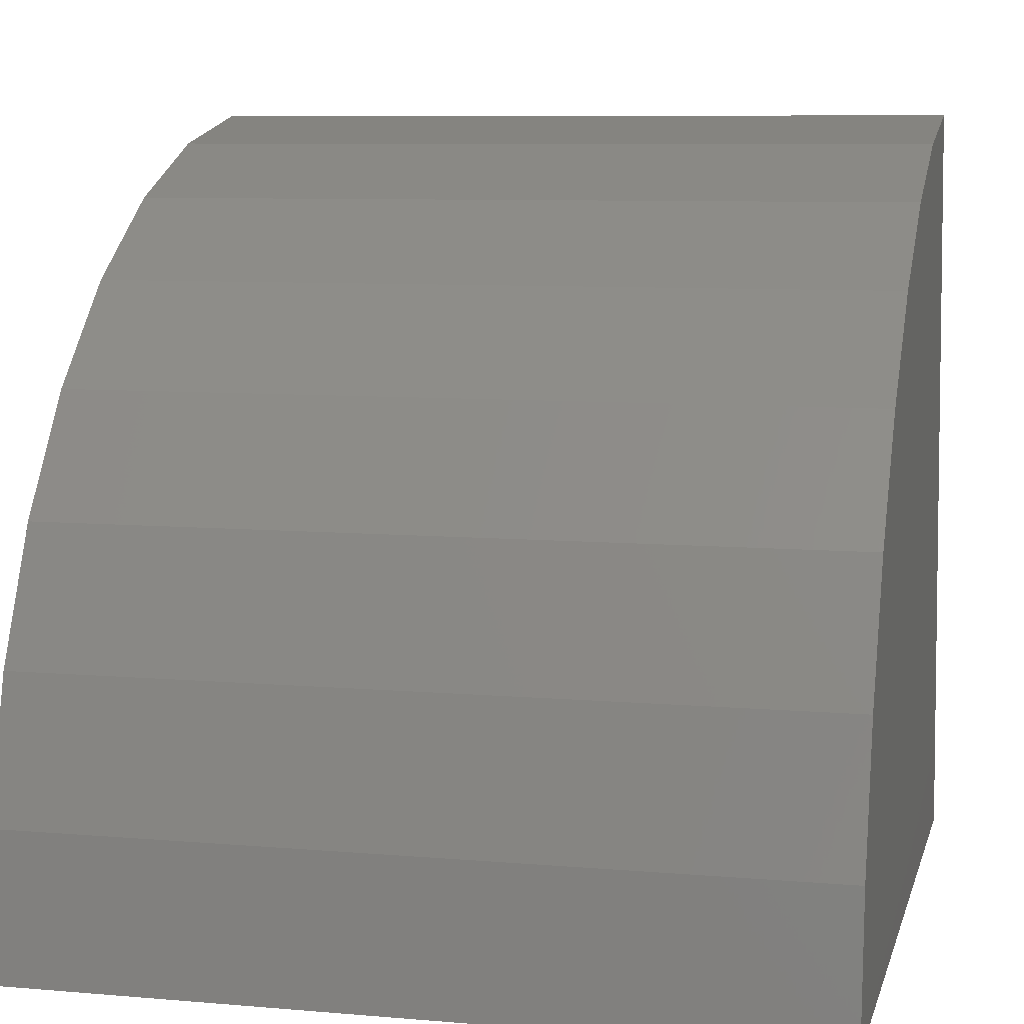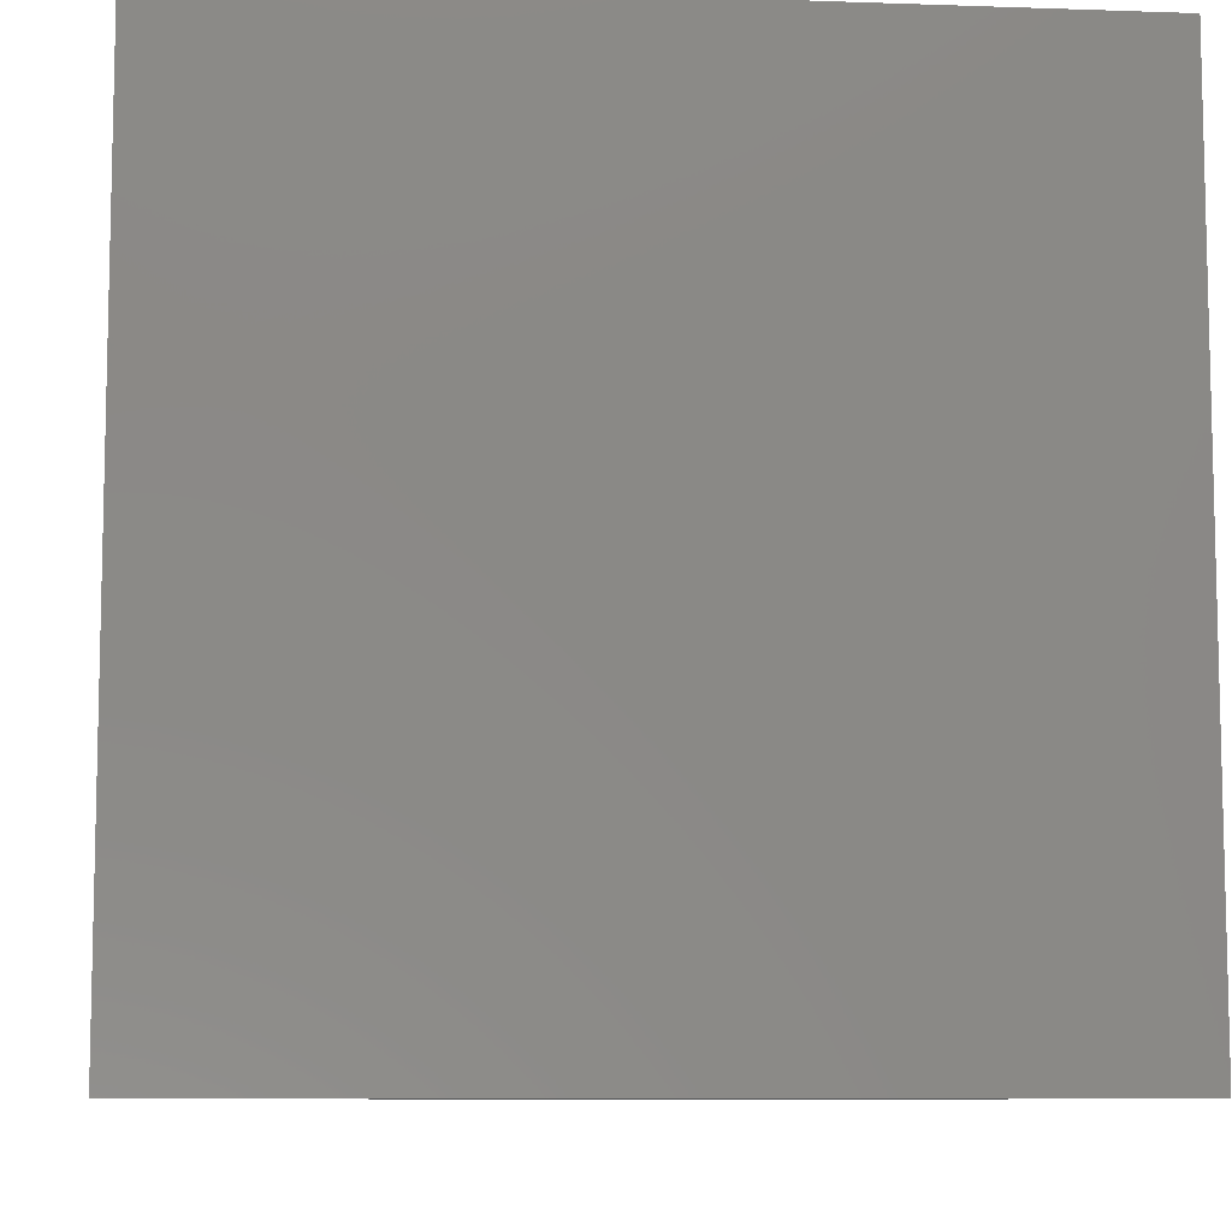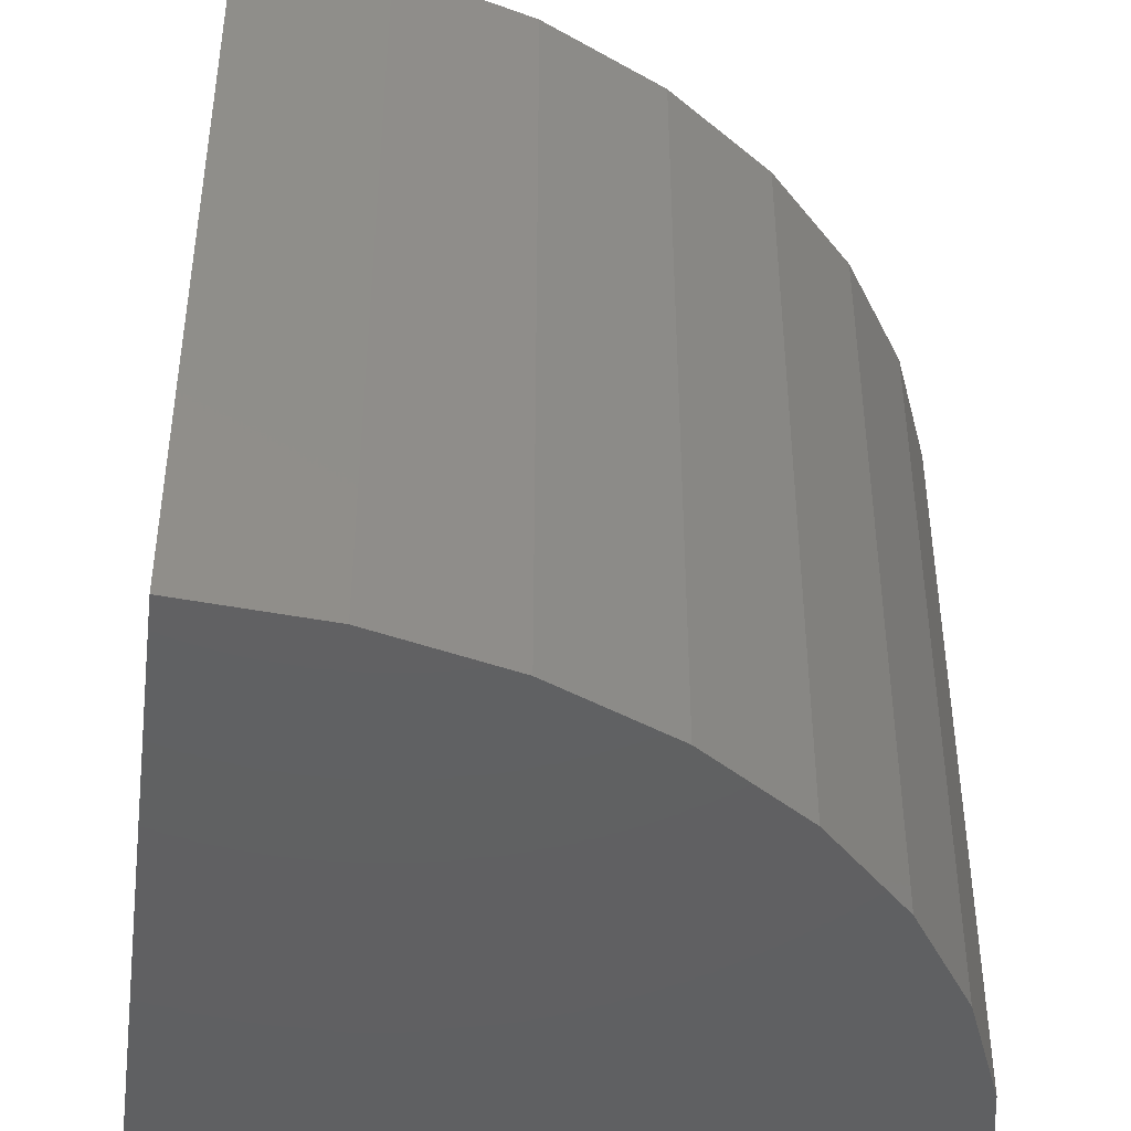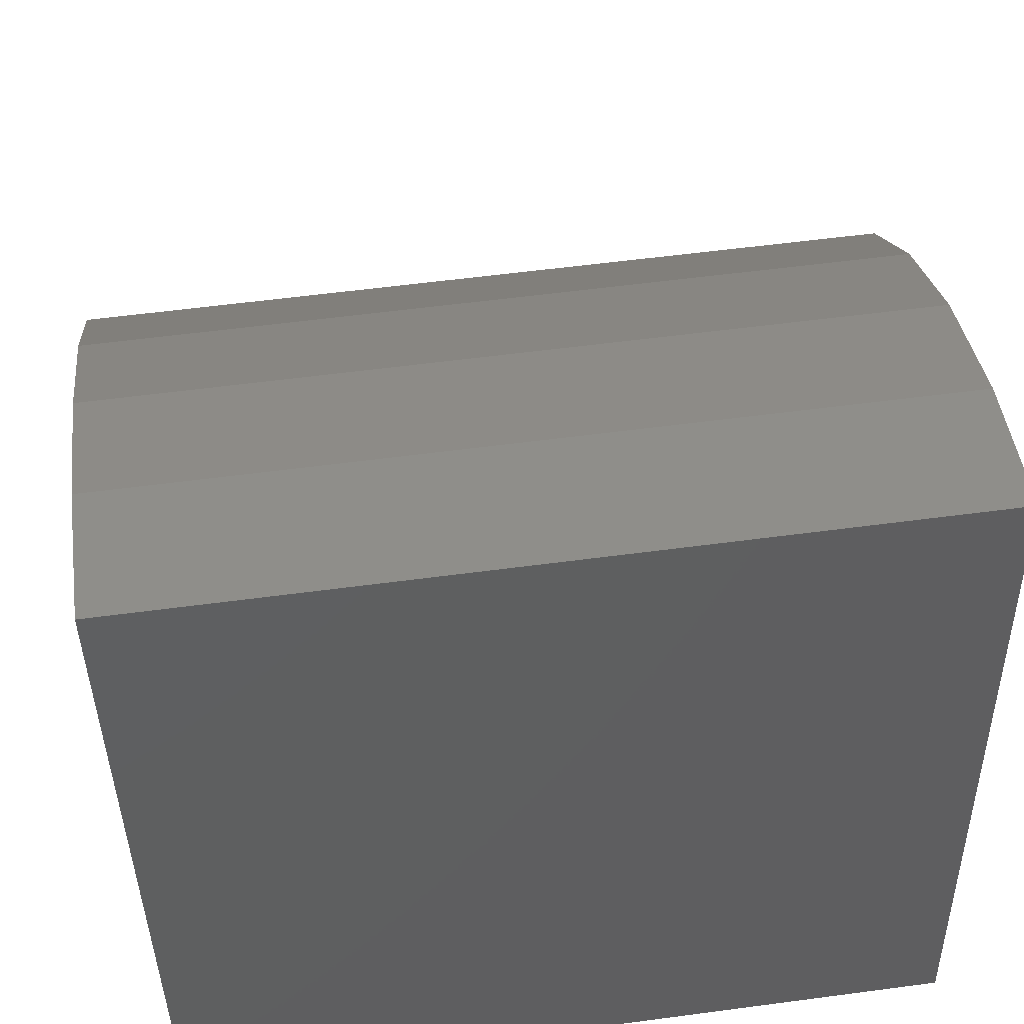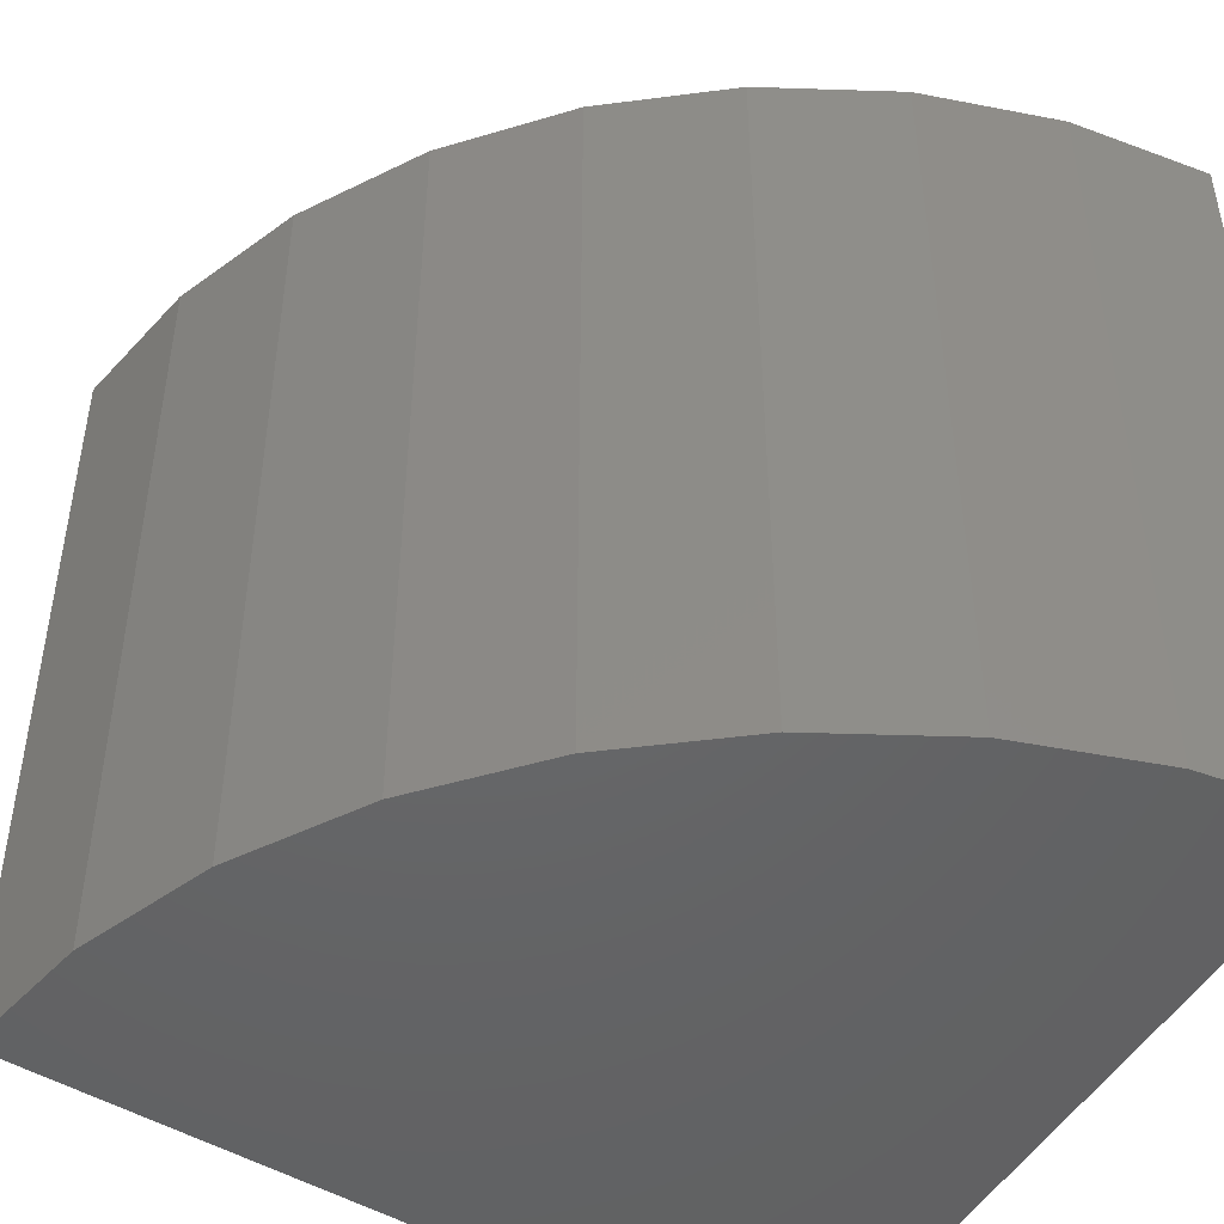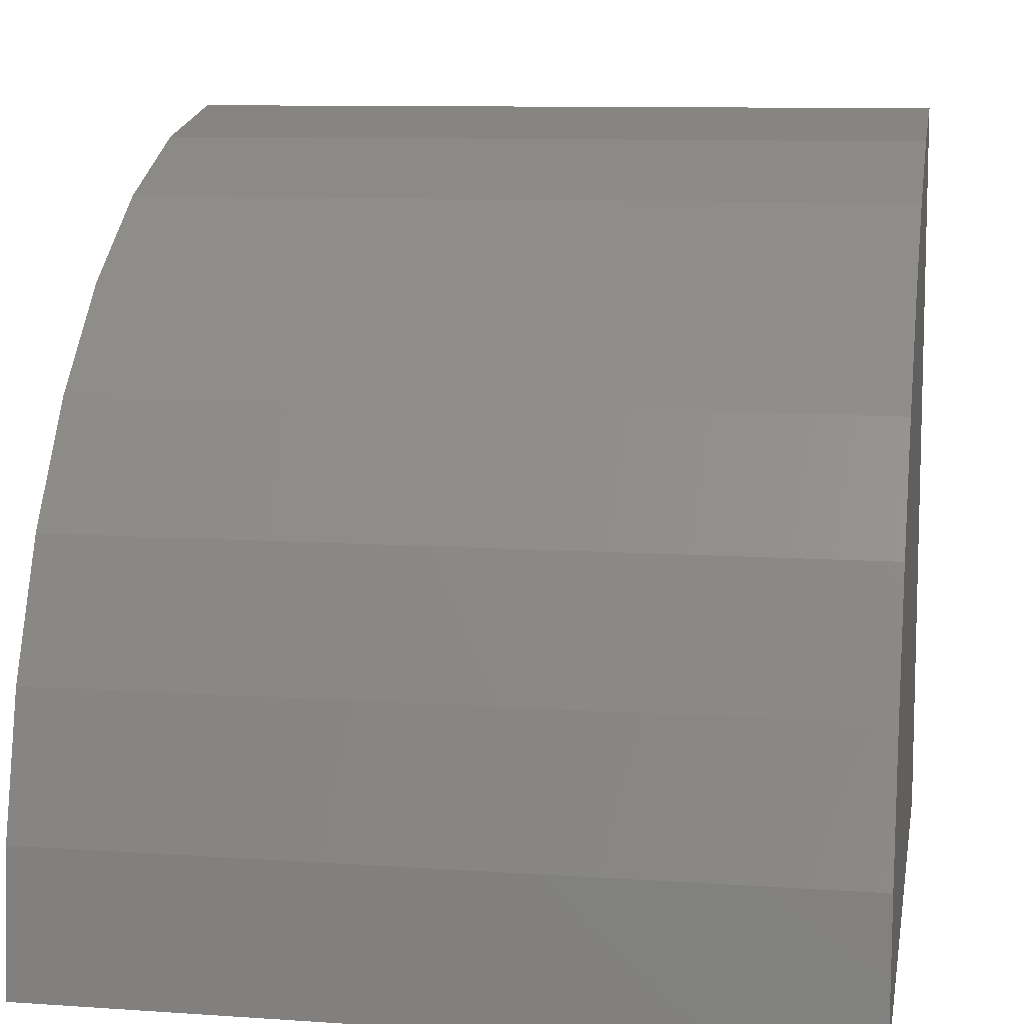
<metadata>
{"format":"stl","ext":"stl","renderer":"f3d","projection":"perspective","resolution":1024,"background":"white","views":[{"elev":8.2,"azim":103.4,"up":"+Z"},{"elev":-8.7,"azim":174.6,"up":"+Y"},{"elev":-42.7,"azim":-1.1,"up":"+Y"},{"elev":57.3,"azim":-97.9,"up":"+Z"},{"elev":-47.0,"azim":61.9,"up":"+Y"},{"elev":10.1,"azim":99.9,"up":"+Z"}]}
</metadata>
<code>
# stl→obj: 20 verts, 36 faces
v 0 -0.04688 0
v 0.005474 -0.04688 0.04655
v 0 0 0
v 0.005474 0 0.04655
v 0.04688 -0.04688 0
v 0.04688 0 0
v 0.0138 0 0.0448
v 0.02167 0 0.04157
v 0.02882 0 0.03697
v 0.03503 0 0.03115
v 0.04008 0 0.02431
v 0.04381 0 0.01666
v 0.0461 0 0.008471
v 0.0138 -0.04688 0.0448
v 0.02167 -0.04688 0.04157
v 0.02882 -0.04688 0.03697
v 0.03503 -0.04688 0.03115
v 0.04008 -0.04688 0.02431
v 0.04381 -0.04688 0.01666
v 0.0461 -0.04688 0.008471
f 1 2 3
f 3 2 4
f 1 3 5
f 5 3 6
f 3 4 7
f 3 7 8
f 3 8 9
f 3 9 10
f 3 10 11
f 3 11 12
f 3 12 13
f 3 13 6
f 4 2 7
f 7 2 14
f 7 14 8
f 8 14 15
f 8 15 9
f 9 15 16
f 9 16 10
f 10 16 17
f 10 17 11
f 11 17 18
f 11 18 12
f 12 18 19
f 12 19 13
f 13 19 20
f 13 20 6
f 6 20 5
f 1 5 20
f 1 20 19
f 1 19 18
f 1 18 17
f 1 17 16
f 1 16 15
f 1 15 14
f 1 14 2

</code>
